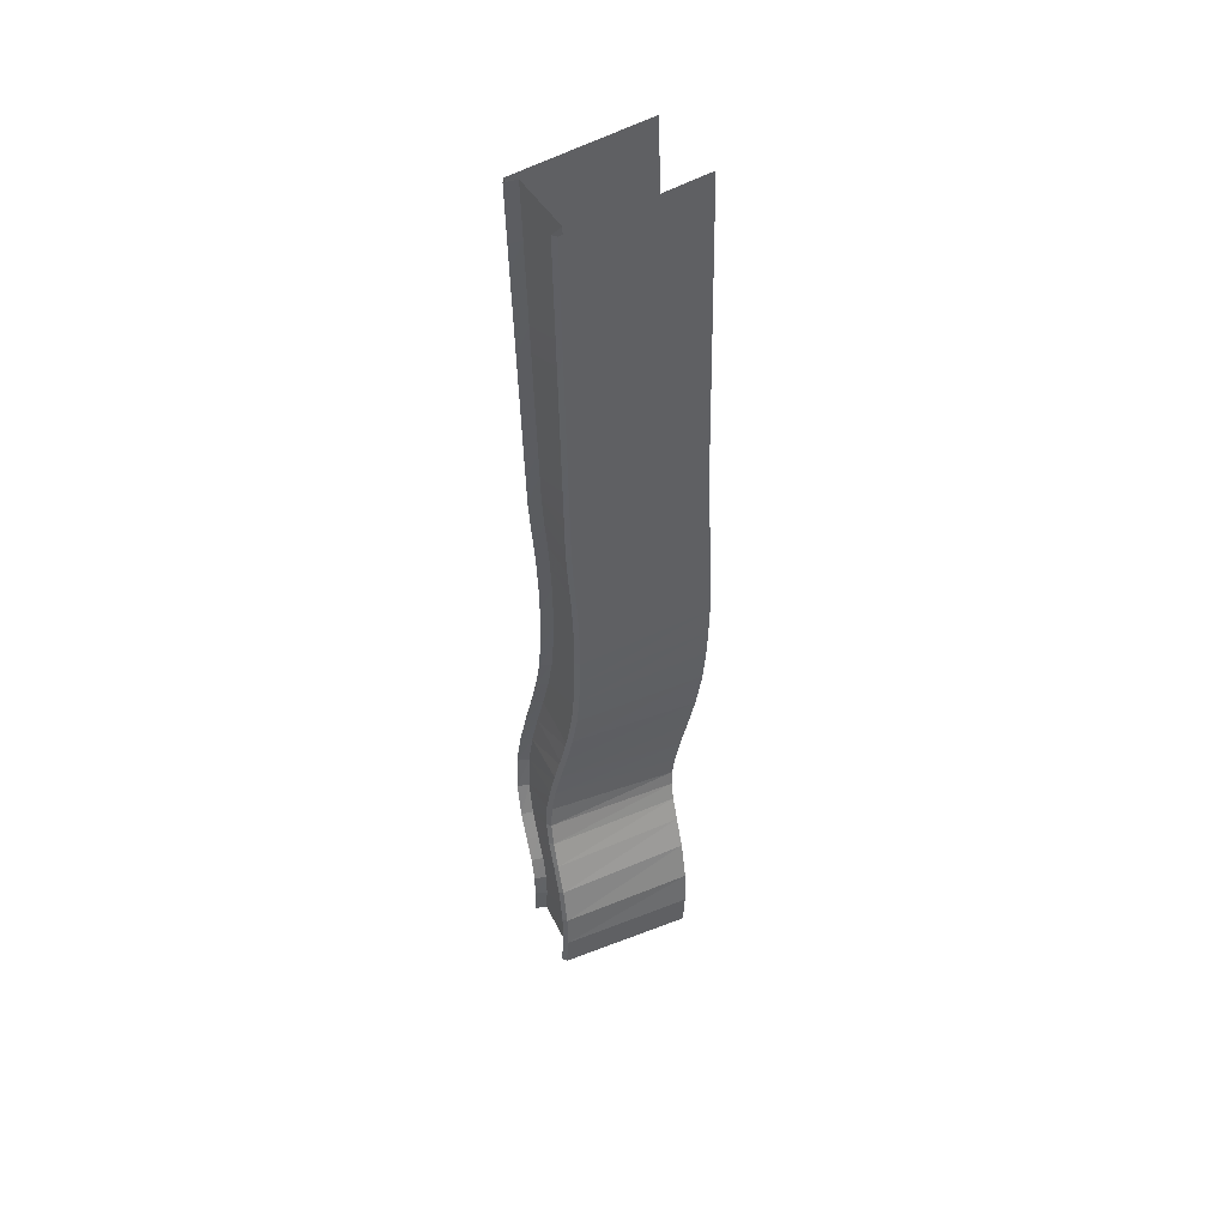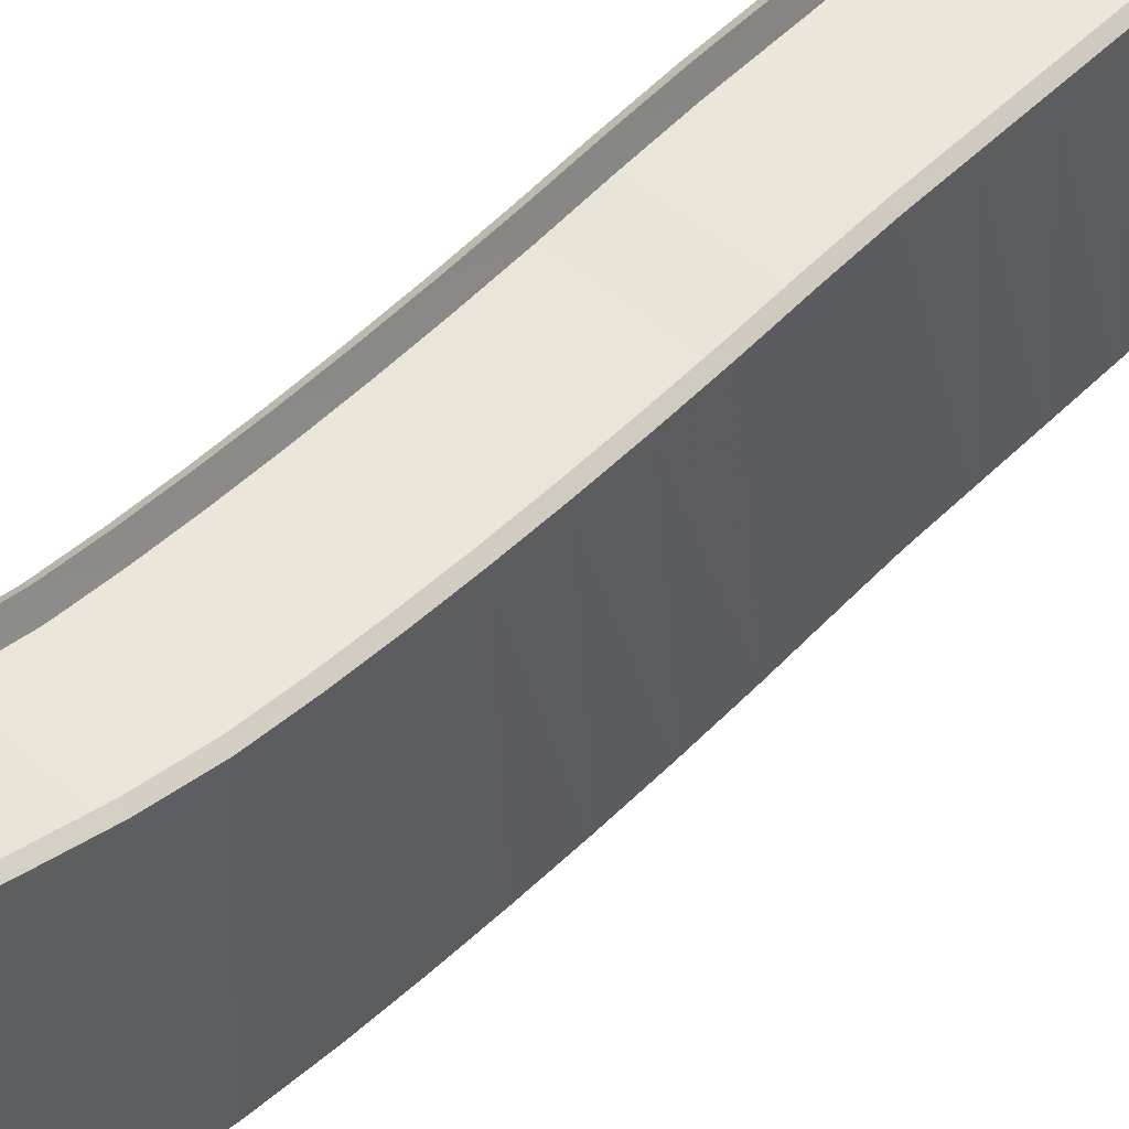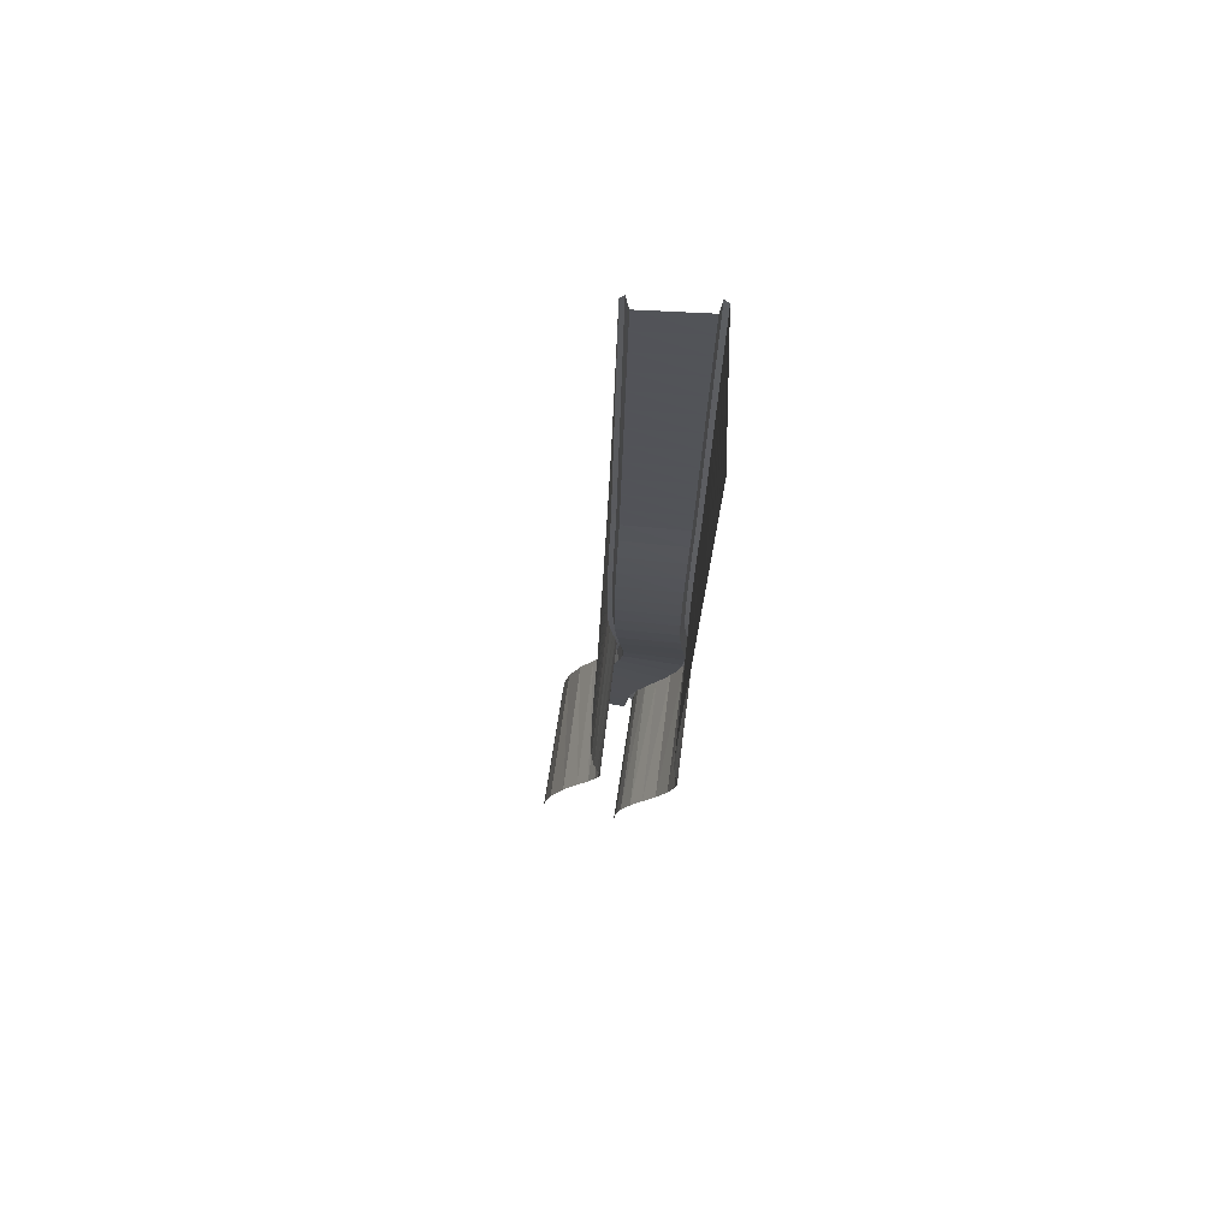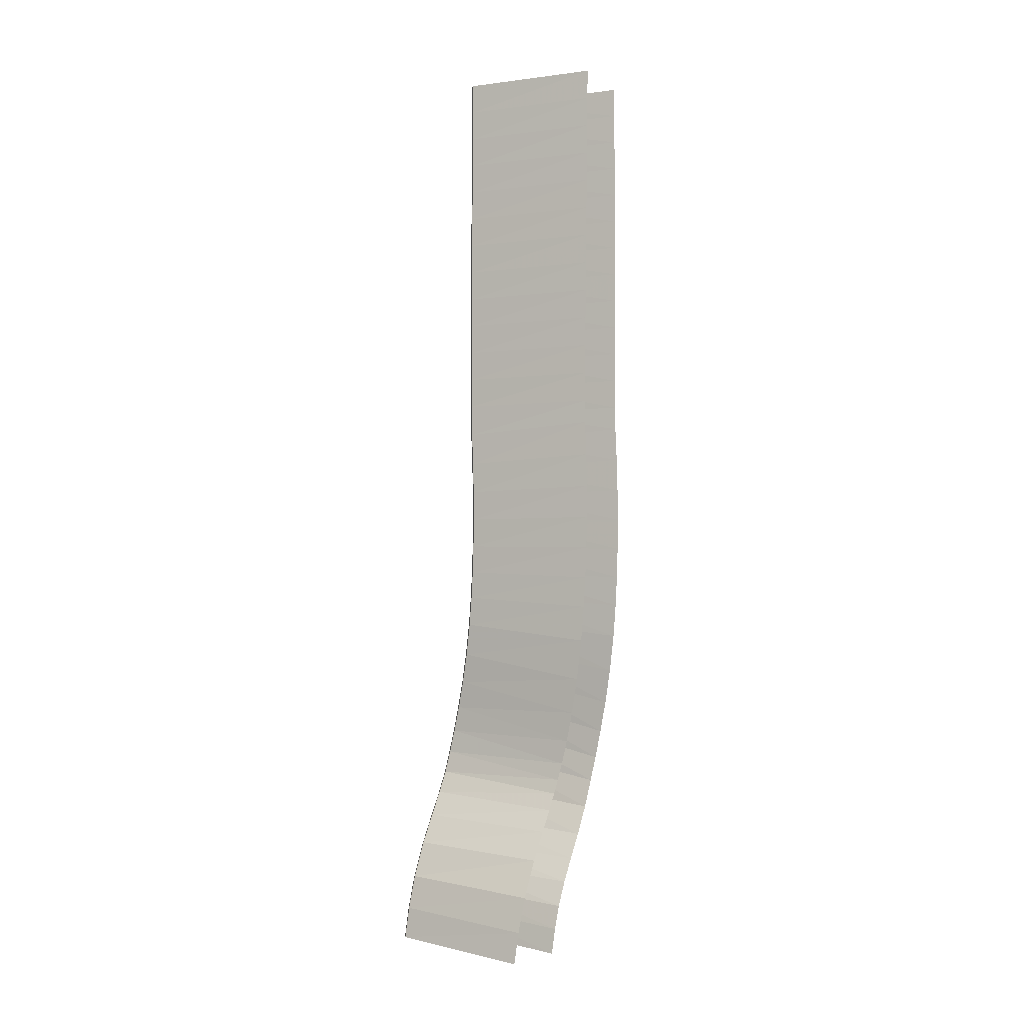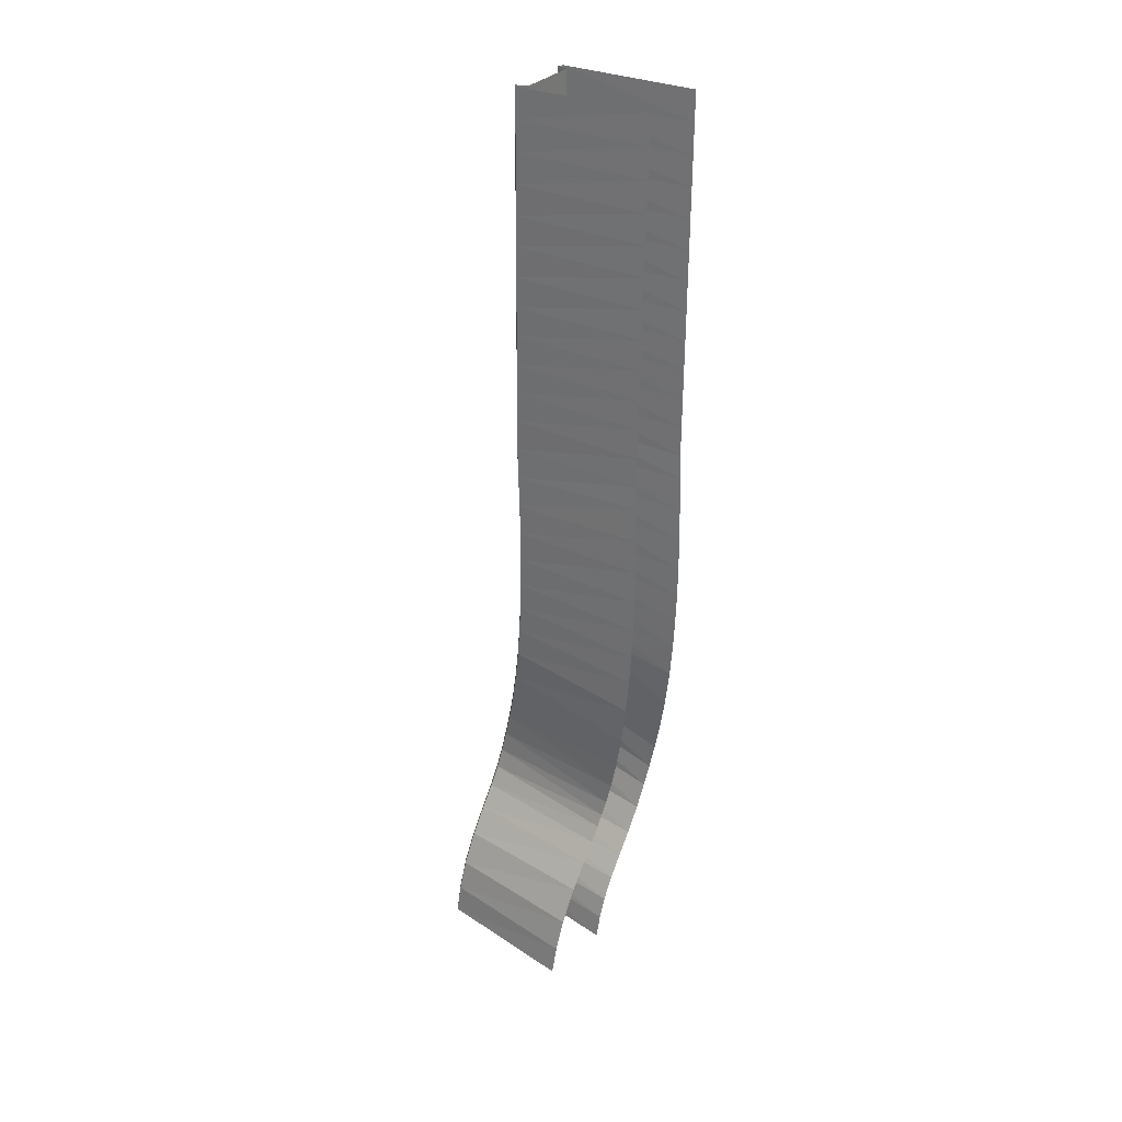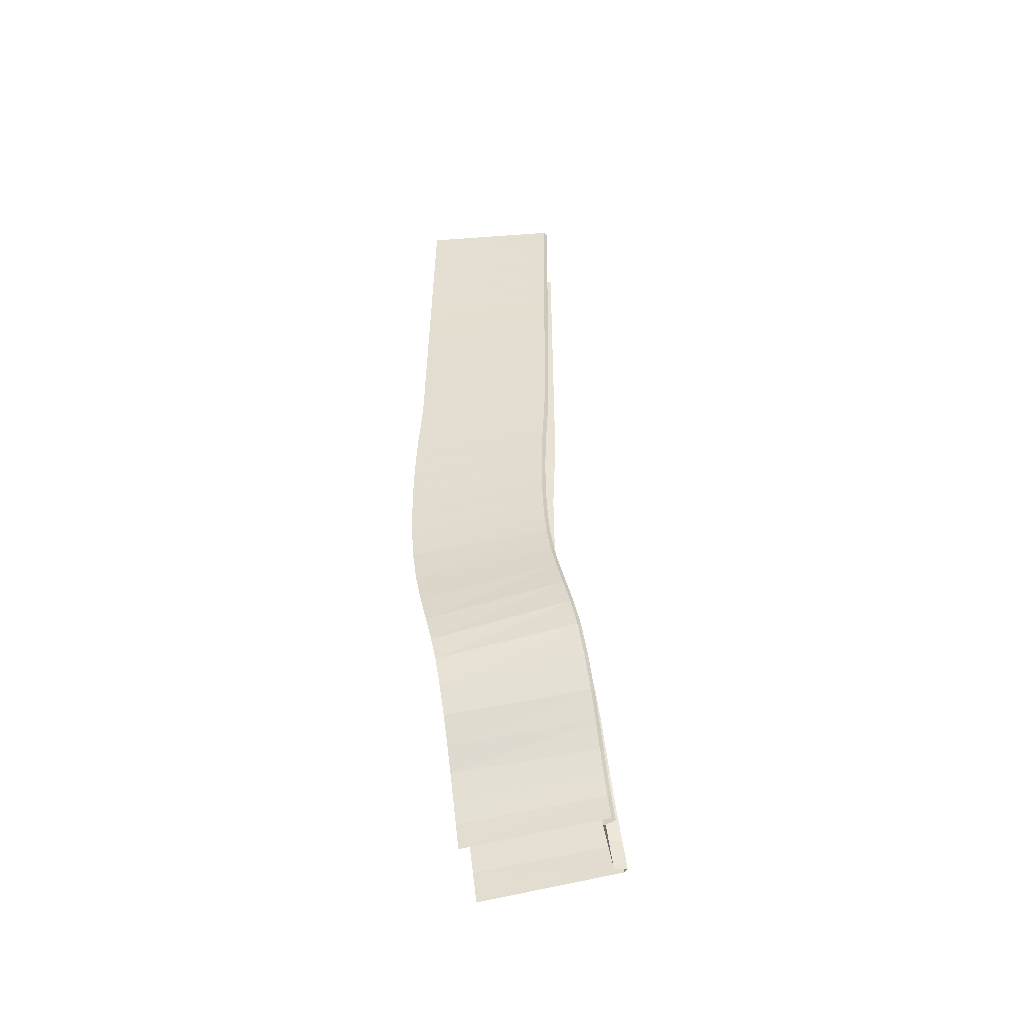
<metadata>
{"format":"obj","ext":"obj","renderer":"f3d","projection":"perspective","resolution":1024,"background":"white","views":[{"elev":51.8,"azim":-121.7,"up":"+Z"},{"elev":52.5,"azim":-135.0,"up":"+Y"},{"elev":67.6,"azim":2.4,"up":"+Z"},{"elev":-1.5,"azim":-65.2,"up":"+Z"},{"elev":31.7,"azim":-57.5,"up":"+Z"},{"elev":-51.9,"azim":94.8,"up":"+Z"}]}
</metadata>
<code>
v  65.53 -21.06 42.88
v  65.53 -12.36 42.8
v  65.81 -12.15 42.8
v  66.03 -12.9 42.8
v  70.03 -12.91 42.72
v  70.24 -12.13 42.71
v  70.53 -12.36 42.71
v  70.53 -21.06 42.78
v  70.5 -12.38 40.82
v  70.47 -12.41 38.94
v  70.43 -12.43 37.05
v  70.4 -12.46 35.16
v  70.37 -12.48 33.28
v  70.34 -12.51 31.39
v  70.3 -12.53 29.5
v  70.27 -12.56 27.62
v  70.24 -12.58 25.73
v  70.2 -12.61 23.84
v  70.17 -12.63 21.96
v  70.14 -12.65 20.07
v  70.08 -12.75 18.03
v  70.02 -12.87 16.03
v  69.97 -12.96 14.08
v  69.93 -13.01 12.19
v  69.9 -13.01 10.35
v  69.89 -12.98 8.566
v  69.88 -12.91 6.835
v  69.89 -12.79 5.078
v  70 -12.55 3.2
v  70.15 -12.22 1.318
v  70.31 -11.83 -0.5788
v  70.39 -11.43 -2.507
v  70.3 -11.07 -4.487
v  69.88 -10.74 -6.753
v  69.05 -10.48 -8.851
v  68.14 -10.31 -10.57
v  67.38 -10.17 -12.05
v  66.85 -10.05 -13.48
v  66.59 -9.918 -14.87
v  66.46 -9.767 -16.48
v  70.47 -21.09 40.9
v  70.41 -21.11 39.01
v  70.34 -21.14 37.12
v  70.28 -21.16 35.24
v  70.22 -21.18 33.35
v  70.15 -21.21 31.47
v  70.09 -21.23 29.58
v  70.02 -21.26 27.69
v  69.96 -21.28 25.81
v  69.9 -21.3 23.92
v  69.83 -21.33 22.04
v  69.77 -21.35 20.15
v  69.7 -21.42 18.63
v  69.6 -21.56 16.47
v  69.51 -21.65 14.35
v  69.44 -21.7 12.28
v  69.38 -21.7 10.26
v  69.33 -21.66 8.271
v  69.29 -21.58 6.328
v  69.28 -21.42 4.189
v  69.37 -21.11 1.776
v  69.52 -20.71 -0.4492
v  69.64 -20.29 -2.482
v  69.65 -19.91 -4.31
v  69.49 -19.61 -5.908
v  69.08 -19.36 -7.707
v  68.33 -19.13 -9.52
v  67.45 -18.97 -11.08
v  66.63 -18.83 -12.56
v  65.98 -18.69 -14.13
v  65.66 -18.54 -15.63
v  65.5 -18.38 -17.28
v  65.47 -21.07 40.99
v  65.41 -21.08 39.1
v  65.34 -21.08 37.22
v  65.28 -21.09 35.33
v  65.22 -21.1 33.44
v  65.15 -21.1 31.56
v  65.09 -21.11 29.67
v  65.03 -21.11 27.78
v  64.96 -21.12 25.9
v  64.9 -21.13 24.01
v  64.84 -21.13 22.13
v  64.77 -21.14 20.24
v  64.71 -21.19 18.78
v  64.61 -21.31 16.6
v  64.52 -21.38 14.47
v  64.45 -21.41 12.37
v  64.39 -21.4 10.32
v  64.34 -21.34 8.317
v  64.3 -21.24 6.352
v  64.29 -21.06 4.09
v  64.4 -20.7 1.478
v  64.55 -20.27 -0.7969
v  64.66 -19.85 -2.717
v  64.67 -19.49 -4.25
v  64.54 -19.24 -5.345
v  64.3 -19.07 -6.252
v  63.84 -18.92 -7.321
v  63.08 -18.76 -8.664
v  62.11 -18.57 -10.44
v  61.19 -18.31 -12.77
v  60.73 -18.07 -14.99
v  60.54 -17.85 -17.01
v  65.5 -12.37 40.92
v  65.47 -12.37 39.03
v  65.43 -12.38 37.14
v  65.4 -12.39 35.26
v  65.37 -12.39 33.37
v  65.34 -12.4 31.48
v  65.3 -12.41 29.59
v  65.27 -12.41 27.71
v  65.24 -12.42 25.82
v  65.21 -12.43 23.93
v  65.17 -12.44 22.05
v  65.14 -12.44 20.16
v  65.09 -12.52 18.19
v  65.03 -12.62 16.16
v  64.98 -12.69 14.2
v  64.94 -12.72 12.28
v  64.91 -12.71 10.42
v  64.9 -12.66 8.612
v  64.89 -12.57 6.859
v  64.91 -12.42 4.978
v  65.02 -12.14 2.902
v  65.19 -11.77 0.9706
v  65.33 -11.38 -0.8138
v  65.41 -11.01 -2.447
v  65.35 -10.69 -3.924
v  65.1 -10.46 -5.298
v  64.56 -10.28 -6.652
v  63.77 -10.1 -8.149
v  62.86 -9.91 -9.931
v  62.05 -9.673 -12.12
v  61.65 -9.445 -14.23
v  61.5 -9.239 -16.2
v  65.77 -12.16 40.91
v  65.74 -12.16 39.02
v  65.71 -12.17 37.14
v  65.68 -12.18 35.25
v  65.65 -12.19 33.36
v  65.62 -12.19 31.47
v  65.59 -12.2 29.59
v  65.56 -12.21 27.7
v  65.52 -12.22 25.81
v  65.49 -12.22 23.93
v  65.46 -12.23 22.04
v  65.43 -12.24 20.15
v  65.38 -12.31 18.16
v  65.32 -12.42 16.15
v  65.27 -12.49 14.18
v  65.23 -12.52 12.27
v  65.21 -12.51 10.42
v  65.19 -12.46 8.617
v  65.19 -12.37 6.87
v  65.21 -12.23 5.006
v  65.32 -11.95 2.954
v  65.48 -11.59 1.035
v  65.63 -11.19 -0.7523
v  65.71 -10.81 -2.405
v  65.65 -10.49 -3.92
v  65.39 -10.26 -5.355
v  64.82 -10.09 -6.752
v  64.01 -9.915 -8.261
v  63.11 -9.719 -10.03
v  62.34 -9.479 -12.18
v  61.96 -9.252 -14.24
v  61.81 -9.049 -16.2
v  66 -12.91 40.91
v  65.96 -12.92 39.02
v  65.93 -12.93 37.14
v  65.89 -12.94 35.25
v  65.86 -12.95 33.36
v  65.83 -12.96 31.48
v  65.79 -12.97 29.59
v  65.76 -12.97 27.7
v  65.72 -12.98 25.82
v  65.69 -12.99 23.93
v  65.65 -13 22.04
v  65.62 -13.01 20.16
v  65.57 -13.08 18.21
v  65.5 -13.19 16.18
v  65.45 -13.26 14.2
v  65.41 -13.3 12.28
v  65.38 -13.29 10.41
v  65.36 -13.24 8.589
v  65.35 -13.15 6.824
v  65.37 -13 4.933
v  65.48 -12.72 2.842
v  65.64 -12.35 0.8945
v  65.79 -11.96 -0.9096
v  65.86 -11.58 -2.566
v  65.8 -11.26 -4.069
v  65.53 -11.03 -5.503
v  64.97 -10.84 -6.914
v  64.17 -10.67 -8.423
v  63.26 -10.48 -10.18
v  62.47 -10.25 -12.3
v  62.09 -10.03 -14.34
v  61.93 -9.832 -16.28
v  70 -12.93 40.84
v  69.96 -12.95 38.95
v  69.93 -12.97 37.06
v  69.89 -13 35.18
v  69.86 -13.02 33.29
v  69.82 -13.04 31.4
v  69.79 -13.06 29.52
v  69.75 -13.09 27.63
v  69.72 -13.11 25.74
v  69.68 -13.13 23.86
v  69.65 -13.16 21.97
v  69.61 -13.18 20.08
v  69.56 -13.27 18.08
v  69.5 -13.39 16.07
v  69.44 -13.48 14.11
v  69.4 -13.52 12.2
v  69.37 -13.53 10.35
v  69.35 -13.49 8.552
v  69.35 -13.42 6.806
v  69.36 -13.29 5.012
v  69.46 -13.04 3.081
v  69.62 -12.7 1.173
v  69.77 -12.31 -0.7216
v  69.84 -11.92 -2.614
v  69.76 -11.56 -4.52
v  69.35 -11.25 -6.667
v  68.55 -11 -8.673
v  67.66 -10.83 -10.36
v  66.88 -10.69 -11.87
v  66.31 -10.55 -13.38
v  66.03 -10.41 -14.85
v  65.91 -10.25 -16.5
v  70.21 -12.16 40.83
v  70.18 -12.18 38.94
v  70.14 -12.2 37.05
v  70.11 -12.23 35.17
v  70.08 -12.25 33.28
v  70.05 -12.28 31.39
v  70.02 -12.3 29.51
v  69.99 -12.32 27.62
v  69.96 -12.35 25.73
v  69.92 -12.37 23.85
v  69.89 -12.4 21.96
v  69.86 -12.42 20.07
v  69.81 -12.51 18.03
v  69.75 -12.64 16.03
v  69.7 -12.72 14.08
v  69.66 -12.77 12.19
v  69.63 -12.78 10.36
v  69.62 -12.75 8.576
v  69.62 -12.67 6.849
v  69.63 -12.55 5.094
v  69.73 -12.31 3.219
v  69.89 -11.98 1.343
v  70.05 -11.59 -0.5446
v  70.13 -11.19 -2.46
v  70.05 -10.84 -4.421
v  69.64 -10.52 -6.652
v  68.84 -10.28 -8.725
v  67.94 -10.11 -10.44
v  67.16 -9.964 -11.94
v  66.61 -9.825 -13.39
v  66.34 -9.684 -14.82
v  66.22 -9.529 -16.44
g COL_Great_Wall_01
f 7 8 41 9
f 9 41 42 10
f 10 42 43 11
f 11 43 44 12
f 12 44 45 13
f 13 45 46 14
f 14 46 47 15
f 15 47 48 16
f 16 48 49 17
f 17 49 50 18
f 18 50 51 19
f 19 51 52 20
f 20 52 53 21
f 21 53 54 22
f 22 54 55 23
f 23 55 56 24
f 24 56 57 25
f 25 57 58 26
f 26 58 59 27
f 27 59 60 28
f 28 60 61 29
f 29 61 62 30
f 30 62 63 31
f 31 63 64 32
f 32 64 65 33
f 33 65 66 34
f 34 66 67 35
f 35 67 68 36
f 36 68 69 37
f 37 69 70 38
f 38 70 71 39
f 39 71 72 40
f 1 2 105 73
f 73 105 106 74
f 74 106 107 75
f 75 107 108 76
f 76 108 109 77
f 77 109 110 78
f 78 110 111 79
f 79 111 112 80
f 80 112 113 81
f 81 113 114 82
f 82 114 115 83
f 83 115 116 84
f 84 116 117 85
f 85 117 118 86
f 86 118 119 87
f 87 119 120 88
f 88 120 121 89
f 89 121 122 90
f 90 122 123 91
f 91 123 124 92
f 92 124 125 93
f 93 125 126 94
f 94 126 127 95
f 95 127 128 96
f 96 128 129 97
f 97 129 130 98
f 98 130 131 99
f 99 131 132 100
f 100 132 133 101
f 101 133 134 102
f 102 134 135 103
f 103 135 136 104
f 2 3 137 105
f 105 137 138 106
f 106 138 139 107
f 107 139 140 108
f 108 140 141 109
f 109 141 142 110
f 110 142 143 111
f 111 143 144 112
f 112 144 145 113
f 113 145 146 114
f 114 146 147 115
f 115 147 148 116
f 116 148 149 117
f 117 149 150 118
f 118 150 151 119
f 119 151 152 120
f 120 152 153 121
f 121 153 154 122
f 122 154 155 123
f 123 155 156 124
f 124 156 157 125
f 125 157 158 126
f 126 158 159 127
f 127 159 160 128
f 128 160 161 129
f 129 161 162 130
f 130 162 163 131
f 131 163 164 132
f 132 164 165 133
f 133 165 166 134
f 134 166 167 135
f 135 167 168 136
f 3 4 169 137
f 137 169 170 138
f 138 170 171 139
f 139 171 172 140
f 140 172 173 141
f 141 173 174 142
f 142 174 175 143
f 143 175 176 144
f 144 176 177 145
f 145 177 178 146
f 146 178 179 147
f 147 179 180 148
f 148 180 181 149
f 149 181 182 150
f 150 182 183 151
f 151 183 184 152
f 152 184 185 153
f 153 185 186 154
f 154 186 187 155
f 155 187 188 156
f 156 188 189 157
f 157 189 190 158
f 158 190 191 159
f 159 191 192 160
f 160 192 193 161
f 161 193 194 162
f 162 194 195 163
f 163 195 196 164
f 164 196 197 165
f 165 197 198 166
f 166 198 199 167
f 167 199 200 168
f 4 5 201 169
f 169 201 202 170
f 170 202 203 171
f 171 203 204 172
f 172 204 205 173
f 173 205 206 174
f 174 206 207 175
f 175 207 208 176
f 176 208 209 177
f 177 209 210 178
f 178 210 211 179
f 179 211 212 180
f 180 212 213 181
f 181 213 214 182
f 182 214 215 183
f 183 215 216 184
f 184 216 217 185
f 185 217 218 186
f 186 218 219 187
f 187 219 220 188
f 188 220 221 189
f 189 221 222 190
f 190 222 223 191
f 191 223 224 192
f 192 224 225 193
f 193 225 226 194
f 194 226 227 195
f 195 227 228 196
f 196 228 229 197
f 197 229 230 198
f 198 230 231 199
f 199 231 232 200
f 5 6 233 201
f 201 233 234 202
f 202 234 235 203
f 203 235 236 204
f 204 236 237 205
f 205 237 238 206
f 206 238 239 207
f 207 239 240 208
f 208 240 241 209
f 209 241 242 210
f 210 242 243 211
f 211 243 244 212
f 212 244 245 213
f 213 245 246 214
f 214 246 247 215
f 215 247 248 216
f 216 248 249 217
f 217 249 250 218
f 218 250 251 219
f 219 251 252 220
f 220 252 253 221
f 221 253 254 222
f 222 254 255 223
f 223 255 256 224
f 224 256 257 225
f 225 257 258 226
f 226 258 259 227
f 227 259 260 228
f 228 260 261 229
f 229 261 262 230
f 230 262 263 231
f 231 263 264 232
f 6 7 9 233
f 233 9 10 234
f 234 10 11 235
f 235 11 12 236
f 236 12 13 237
f 237 13 14 238
f 238 14 15 239
f 239 15 16 240
f 240 16 17 241
f 241 17 18 242
f 242 18 19 243
f 243 19 20 244
f 244 20 21 245
f 245 21 22 246
f 246 22 23 247
f 247 23 24 248
f 248 24 25 249
f 249 25 26 250
f 250 26 27 251
f 251 27 28 252
f 252 28 29 253
f 253 29 30 254
f 254 30 31 255
f 255 31 32 256
f 256 32 33 257
f 257 33 34 258
f 258 34 35 259
f 259 35 36 260
f 260 36 37 261
f 261 37 38 262
f 262 38 39 263
f 263 39 40 264

</code>
